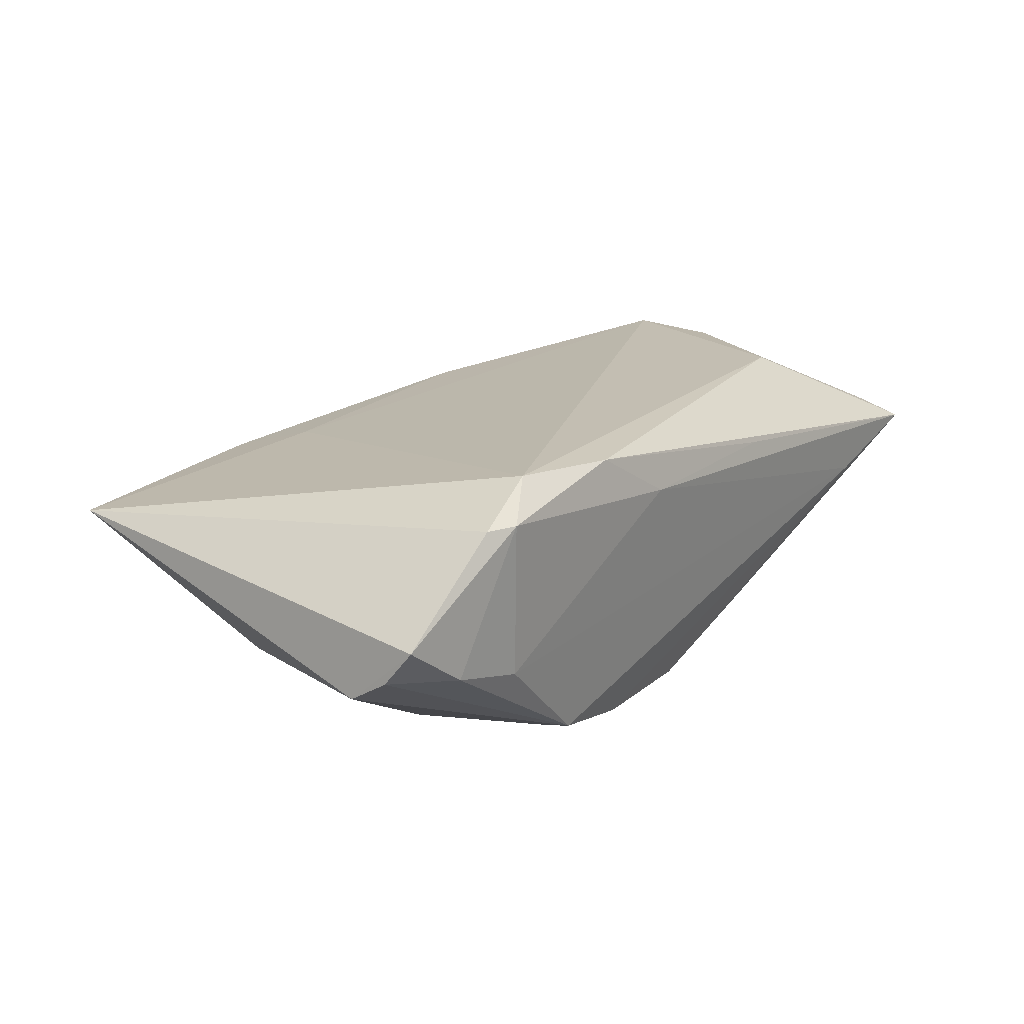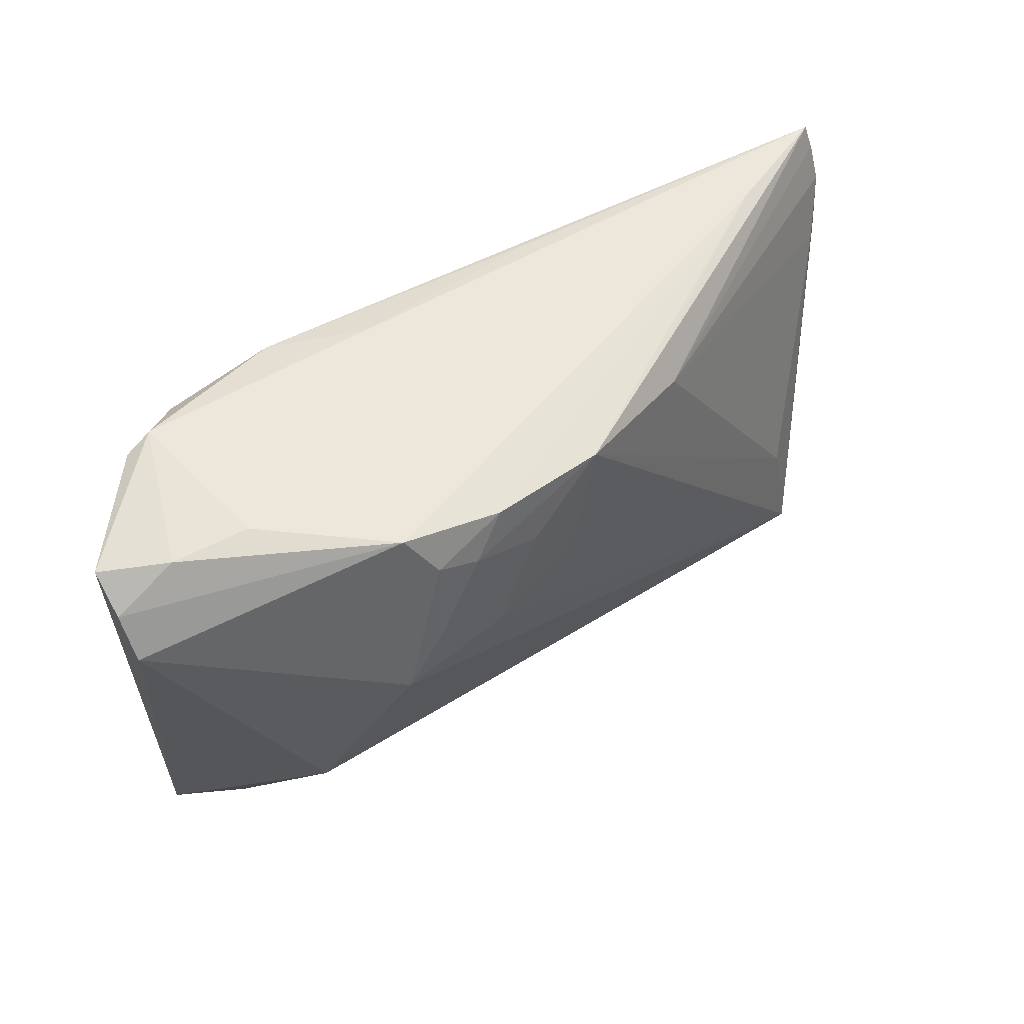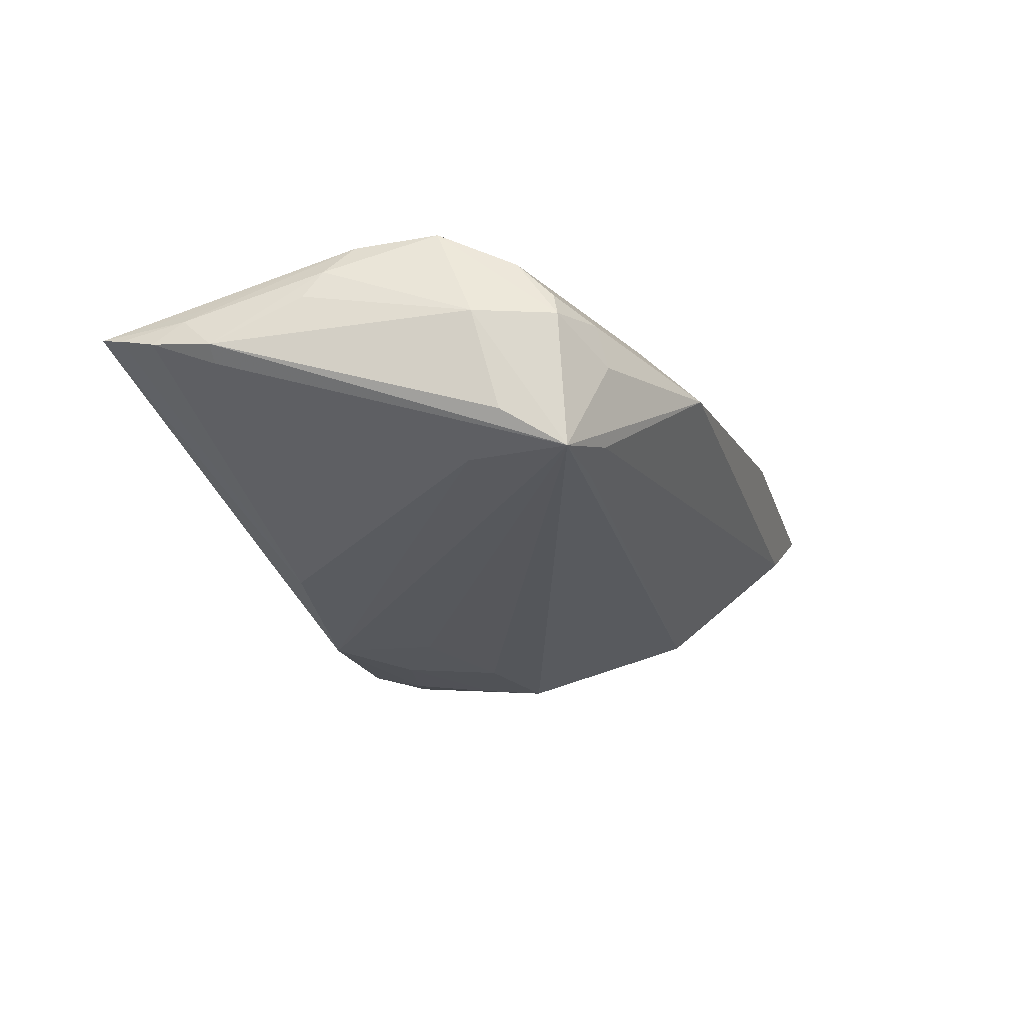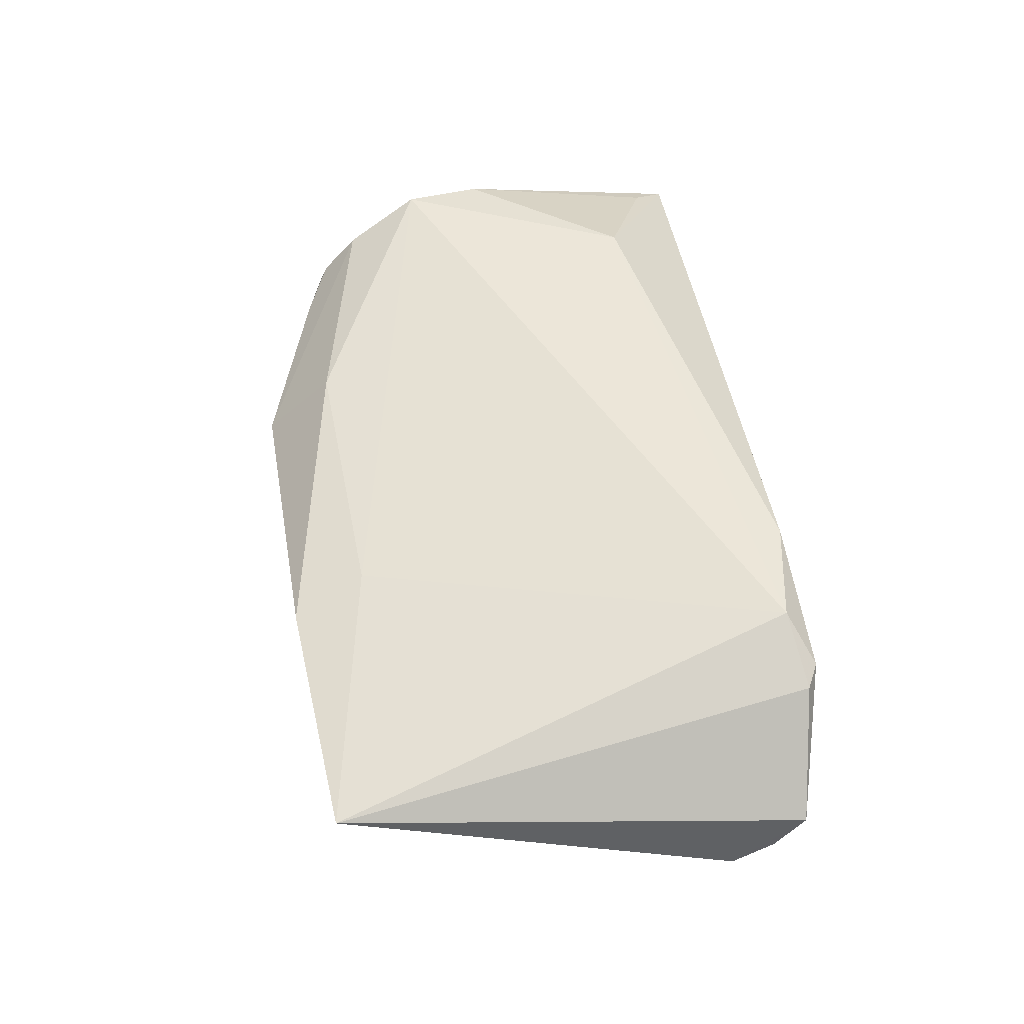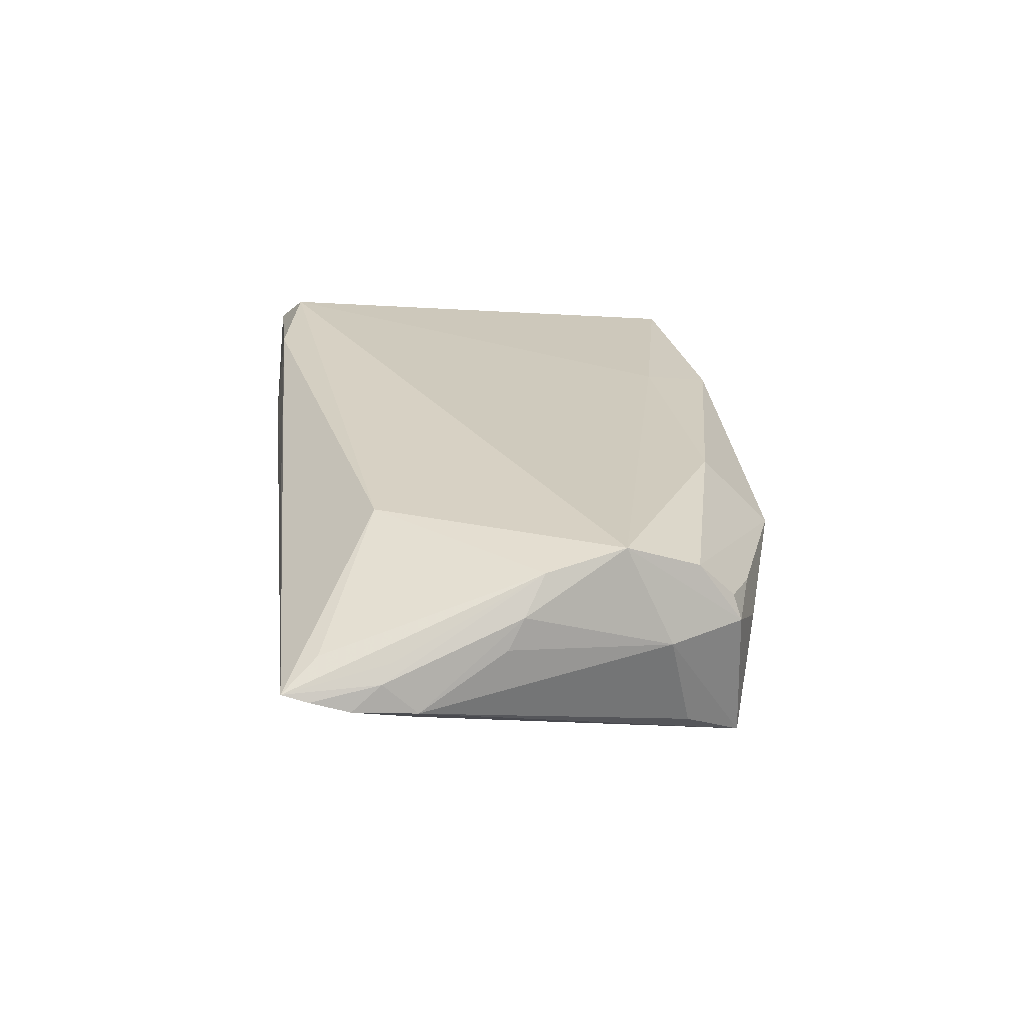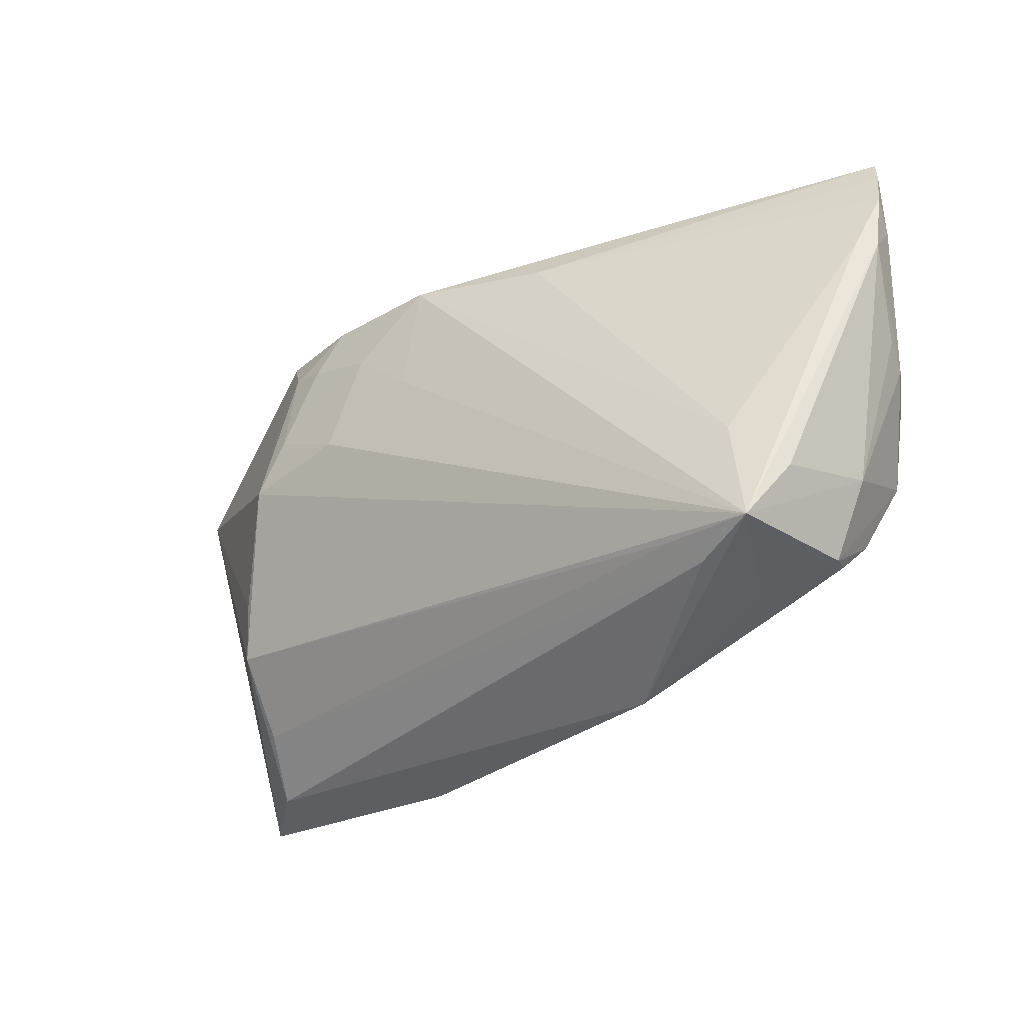
<metadata>
{"format":"obj","ext":"obj","renderer":"f3d","projection":"perspective","resolution":1024,"background":"white","views":[{"elev":17.3,"azim":125.9,"up":"+Z"},{"elev":49.2,"azim":141.8,"up":"+Y"},{"elev":-19.6,"azim":-69.4,"up":"+Z"},{"elev":49.5,"azim":81.3,"up":"+Z"},{"elev":27.1,"azim":-96.4,"up":"+Z"},{"elev":-32.5,"azim":-137.9,"up":"+Y"}]}
</metadata>
<code>
v 0.05053 -0.03291 0.005724
v -0.03777 -0.03001 0.0005622
v 0.01684 -0.02623 0.009887
v 0.04302 -0.03164 5.811e-05
v -0.01292 0.02786 0.01044
v 0.02256 0.02706 0.01591
v 0.01853 0.01842 -0.02083
v -0.04817 -0.01192 0.01661
v 0.05598 0.01515 -0.006442
v -0.05044 -0.01727 0.00471
v 0.002699 0.01007 -0.01963
v -0.03517 0.01649 0.01661
v -0.0578 0.01304 0.002107
v -0.05776 0.02523 0.004367
v -0.04471 -0.02705 -0.01154
v -0.04484 -0.02558 0.007736
v -0.0582 0.02061 0.003045
v 0.05601 0.02008 -0.003472
v -0.05362 0.0005492 0.01128
v -0.04174 0.02778 0.0002141
v 0.01465 0.02359 -0.02008
v -0.03836 -0.02875 0.005969
v 0.02046 -0.03521 0.00739
v -0.05725 0.01706 0.00584
v -0.05073 -0.00216 0.0153
v 0.04438 0.02567 0.01231
v -0.01616 0.02465 -0.01264
v -0.03402 -0.02629 -0.01136
v -0.05708 0.02833 0.005225
v 0.04865 0.02499 -0.004221
v -0.01781 -0.03606 0.003154
v -0.04827 -0.01998 -0.007269
v -0.03651 -0.02902 -0.009078
v 0.03583 -0.01014 -0.01557
v 0.02428 0.009245 -0.02108
v -0.0548 0.002545 0.007842
v 0.01178 0.02833 0.009783
v 0.0266 0.02478 -0.01769
v 0.03593 0.02446 0.01661
v -0.04535 -0.02118 0.01229
v 0.02349 0.01972 -0.02004
v -0.05583 0.01335 0.0004295
v -0.01685 0.02085 -0.01462
v 2.237e-05 0.02316 -0.01963
v 0.009835 0.01604 -0.02068
v -0.01667 -0.02771 0.01183
v 0.05579 0.02372 0.000884
v 0.03948 -0.02521 -0.006219
v -0.05581 0.01573 0.007725
v 0.03775 -0.01663 -0.01343
v -0.05361 0.02398 0.007884
v 0.03971 0.02609 -0.006159
v -0.04257 -0.01397 -0.01083
v 0.02898 0.003033 -0.02091
v 0.04113 0.02733 0.01245
v 0.01522 0.005071 -0.02084
v -0.04595 -0.02642 0.004816
f 17 43 42
f 53 44 15
f 53 43 44
f 15 42 53
f 53 42 43
f 47 1 9
f 44 43 27
f 27 20 44
f 55 47 30
f 9 54 38
f 56 54 15
f 17 42 13
f 13 42 15
f 33 31 15
f 15 31 2
f 29 27 43
f 20 27 29
f 1 39 3
f 39 8 3
f 12 8 39
f 18 47 9
f 30 47 18
f 9 38 18
f 18 38 30
f 26 55 39
f 47 55 26
f 26 39 1
f 1 47 26
f 52 38 20
f 52 55 30
f 30 38 52
f 15 54 50
f 9 1 50
f 15 44 11
f 11 56 15
f 15 10 32
f 32 13 15
f 10 13 32
f 36 13 10
f 22 2 31
f 20 29 37
f 37 52 20
f 55 52 37
f 46 3 8
f 6 12 39
f 29 12 6
f 39 55 6
f 55 37 6
f 8 12 25
f 21 7 44
f 44 20 21
f 20 38 21
f 41 38 54
f 41 21 38
f 7 21 41
f 44 7 45
f 45 11 44
f 56 11 45
f 34 54 9
f 9 50 34
f 34 50 54
f 57 22 16
f 2 22 57
f 15 2 57
f 57 10 15
f 57 8 10
f 40 46 8
f 40 57 16
f 8 57 40
f 31 46 40
f 16 22 40
f 40 22 31
f 23 46 31
f 1 3 23
f 3 46 23
f 5 37 29
f 29 6 5
f 5 6 37
f 51 12 29
f 29 25 51
f 51 25 12
f 8 25 19
f 10 8 19
f 19 36 10
f 13 36 19
f 35 41 54
f 7 41 35
f 54 56 35
f 56 45 35
f 35 45 7
f 15 50 28
f 50 48 28
f 28 33 15
f 28 48 33
f 33 48 4
f 31 33 4
f 4 50 1
f 4 48 50
f 1 23 4
f 4 23 31
f 14 43 17
f 14 29 43
f 24 19 25
f 29 14 24
f 24 14 17
f 17 13 24
f 13 19 24
f 49 25 29
f 29 24 49
f 49 24 25

</code>
